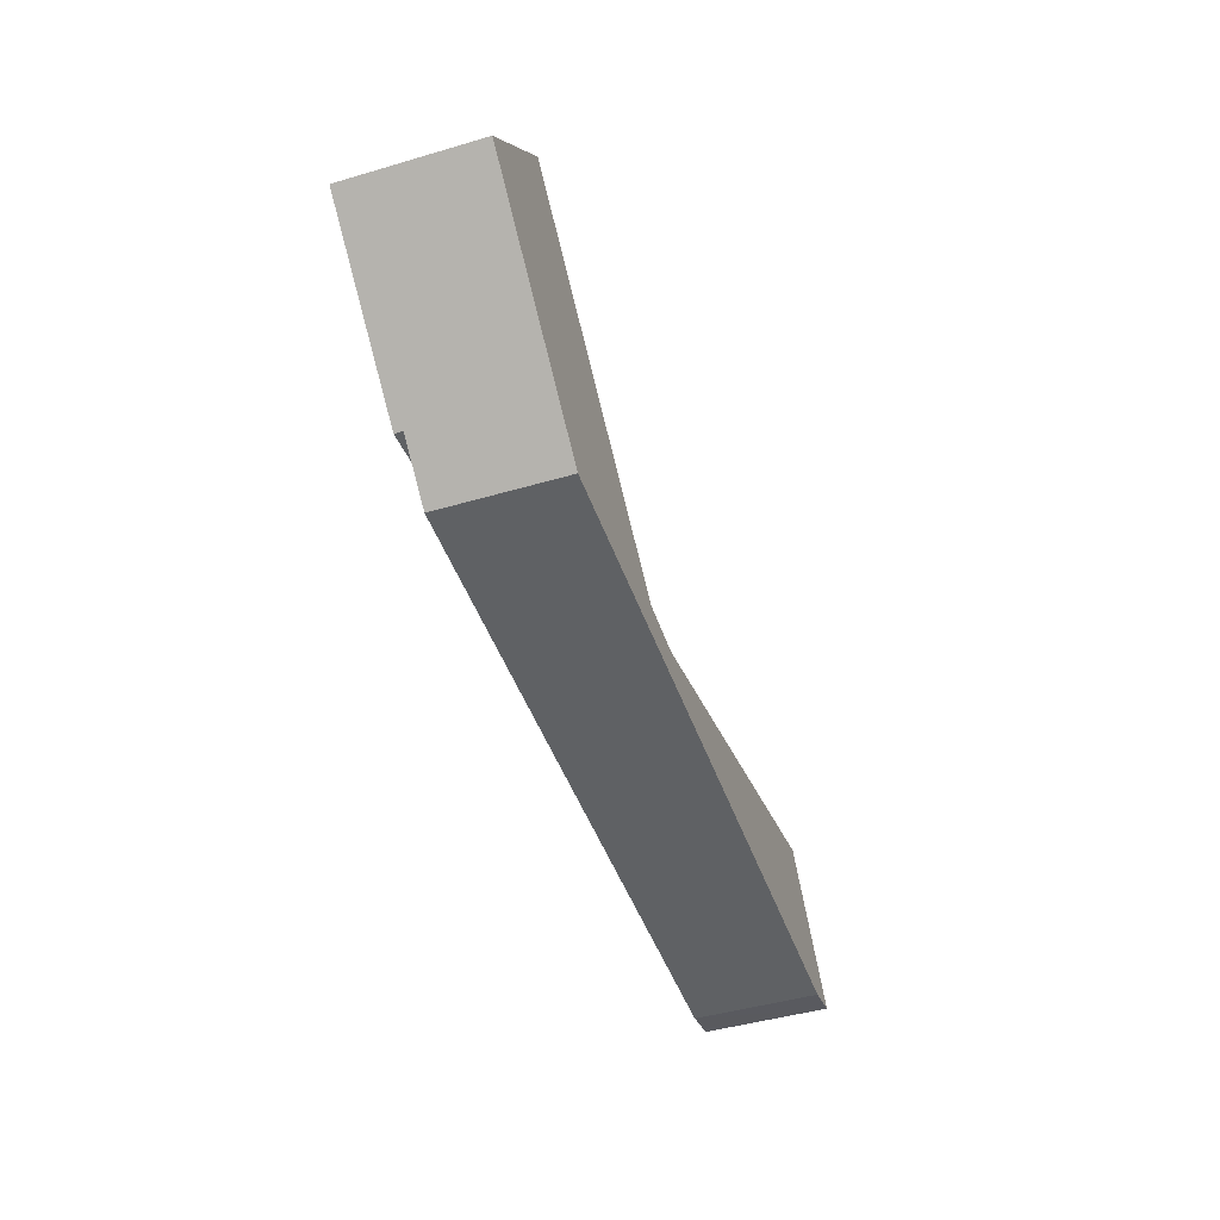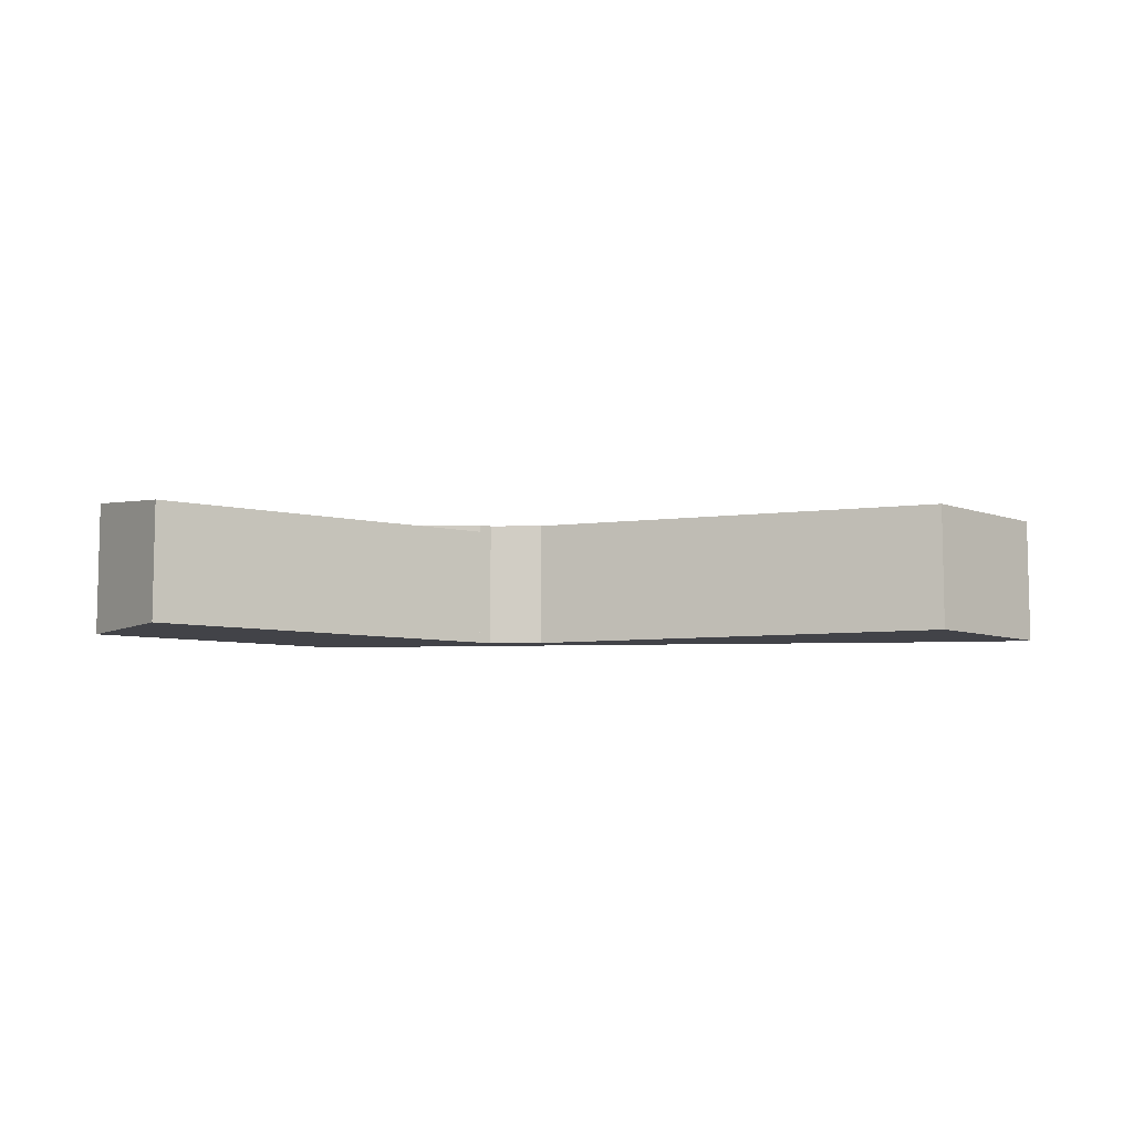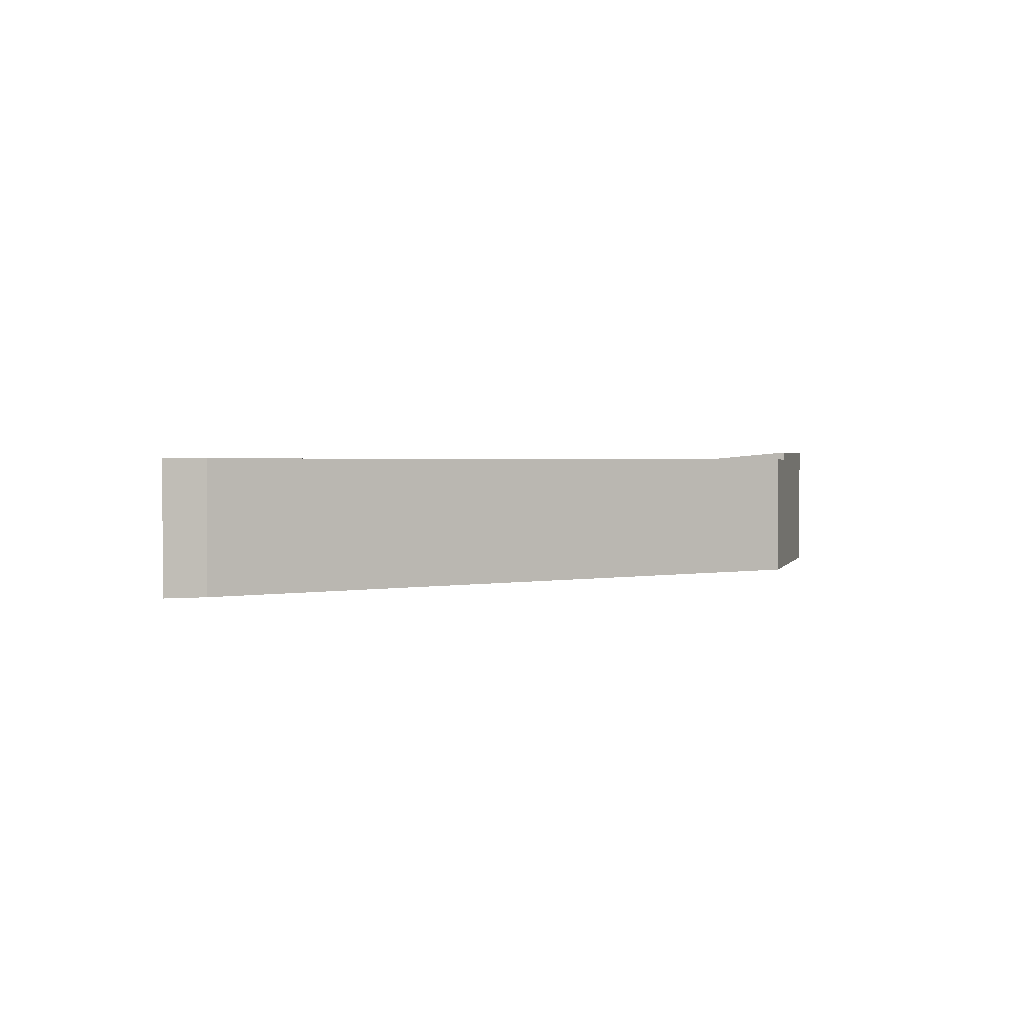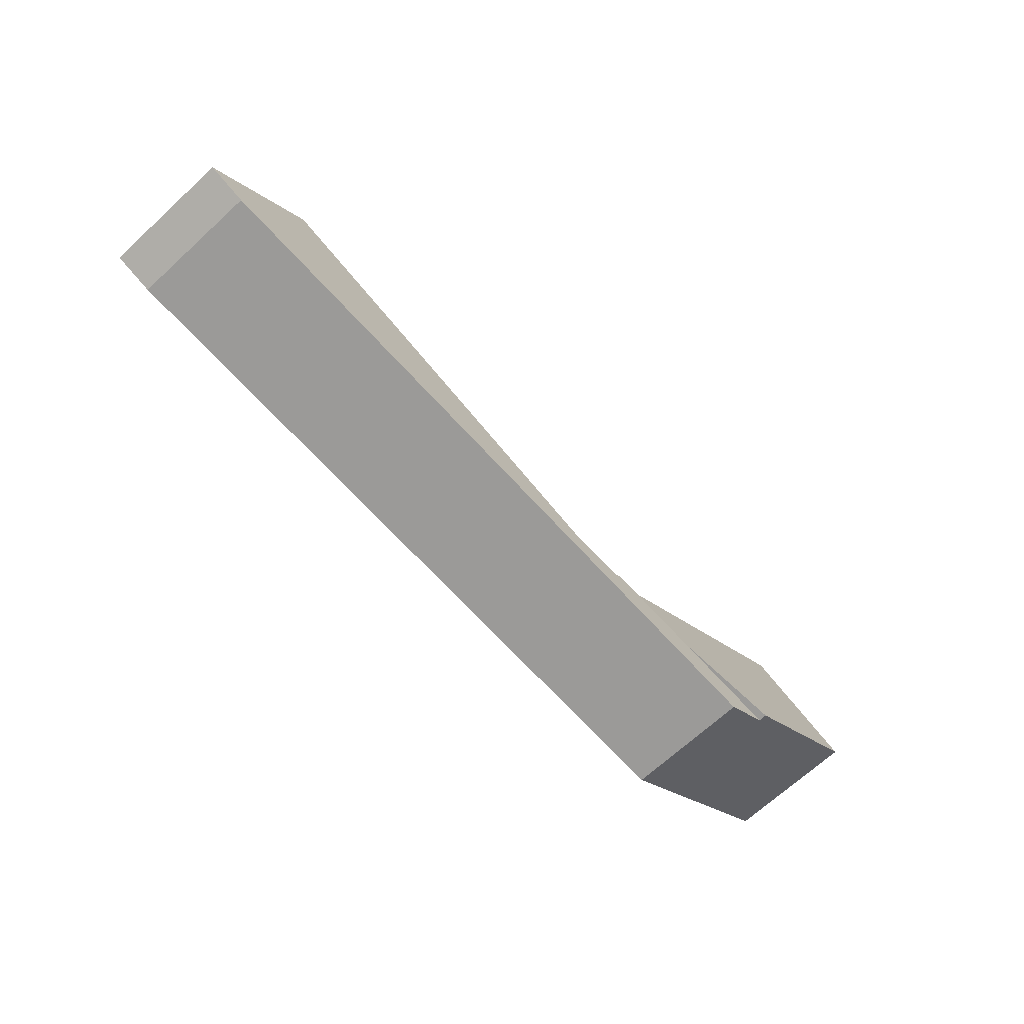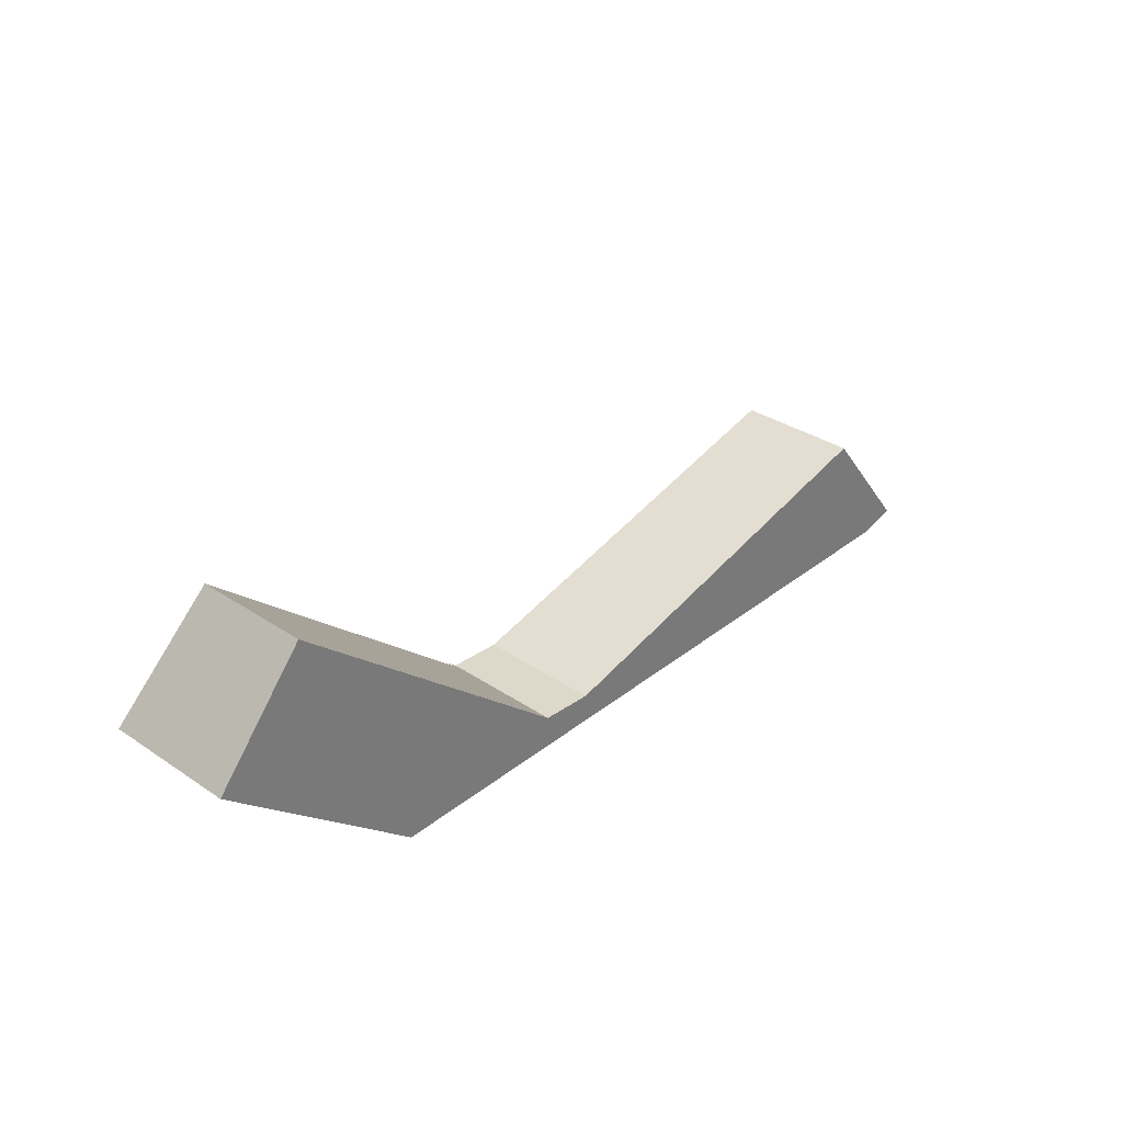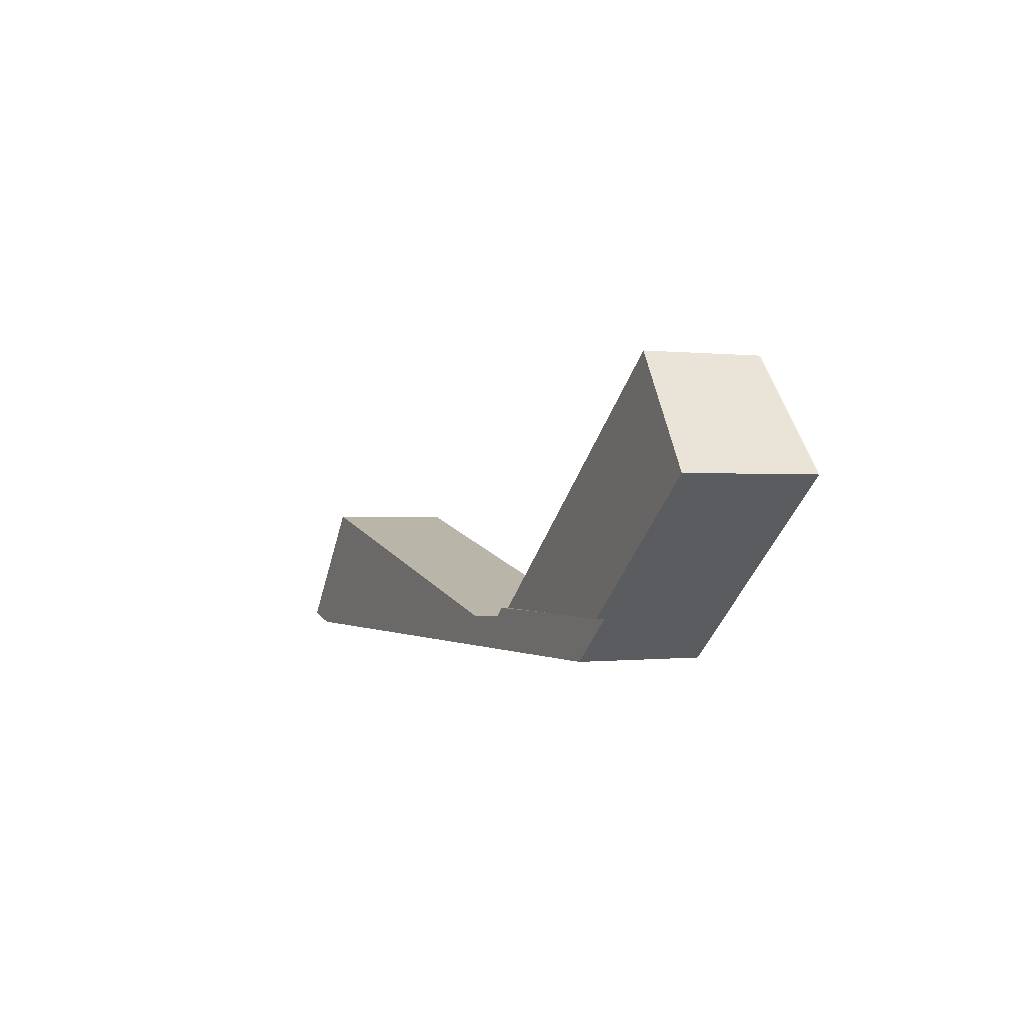
<metadata>
{"format":"obj","ext":"obj","renderer":"f3d","projection":"perspective","resolution":1024,"background":"white","views":[{"elev":-45.6,"azim":-71.3,"up":"+Z"},{"elev":-7.6,"azim":5.6,"up":"+Y"},{"elev":1.6,"azim":144.7,"up":"+Y"},{"elev":-69.4,"azim":132.5,"up":"+Z"},{"elev":33.1,"azim":-47.3,"up":"+Z"},{"elev":-0.2,"azim":-114.8,"up":"+Z"}]}
</metadata>
<code>
v  6.608 5.5 -5.557
v  11.78 5.5 -5.557
v  8.452 5.5 -7.107
v  8.786 5.5 -7.388
v  18.66 5.5 -7.388
v  16.76 5.5 -5.93
v  16.32 5.5 -5.557
v  16.93 5.5 -5.94
v  19.12 5.5 -6.076
v  39.85 5.5 -7.388
v  21.18 5.5 -5.557
v  36.8 5.5 -1.626
v  37.17 5.5 -1.535
v  40.41 5.5 -5.557
v  41.13 5.5 -7.075
v  41.55 5.5 -6.974
v  19.12 3.72e-16 -6.076
v  37.17 9.399e-17 -1.535
v  21.18 3.403e-16 -5.557
v  36.8 9.956e-17 -1.626
v  6.608 3.403e-16 -5.557
v  11.78 3.403e-16 -5.557
v  16.32 3.403e-16 -5.557
v  16.76 3.631e-16 -5.93
v  16.93 3.637e-16 -5.94
v  40.41 3.403e-16 -5.557
v  41.55 4.27e-16 -6.974
v  39.85 4.524e-16 -7.388
v  41.13 4.332e-16 -7.075
v  18.66 4.524e-16 -7.388
v  8.786 4.524e-16 -7.388
v  8.452 4.352e-16 -7.107
v  4.044 5.18 4.735
v  16.32 5.18 -5.557
v  6.608 5.864 -5.557
v  0 5.863 3.59e-16
v  0 0 0
v  4.044 -2.899e-16 4.735
g defaultobject
f 1 2 3
f 4 3 2
f 5 4 2
f 6 5 2
f 7 6 2
f 8 5 6
f 9 5 8
f 10 5 9
f 11 10 9
f 12 10 11
f 13 10 12
f 14 10 13
f 15 10 14
f 16 15 14
f 17 11 9
f 11 17 12
f 12 17 13
f 13 17 18
f 18 17 19
f 18 19 20
f 21 2 1
f 2 21 7
f 7 21 22
f 7 22 23
f 24 8 6
f 8 24 9
f 9 24 17
f 17 24 25
f 18 14 13
f 14 18 16
f 16 18 26
f 16 26 27
f 23 6 7
f 6 23 24
f 27 15 16
f 15 27 10
f 10 27 28
f 28 27 29
f 28 5 10
f 5 28 30
f 5 30 4
f 4 30 31
f 31 3 4
f 3 31 1
f 1 31 21
f 21 31 32
f 32 22 21
f 22 32 31
f 22 31 30
f 22 30 24
f 22 24 23
f 24 30 25
f 25 30 17
f 17 30 28
f 17 28 19
f 19 28 20
f 20 28 18
f 18 28 26
f 26 28 29
f 26 29 27
f 2 33 34
f 33 2 35
f 33 35 36
f 37 33 36
f 33 37 38
f 38 34 33
f 34 38 23
f 21 36 35
f 36 21 37
f 23 2 34
f 2 23 35
f 35 23 22
f 35 22 21
f 37 23 38
f 23 37 21
f 23 21 22

</code>
